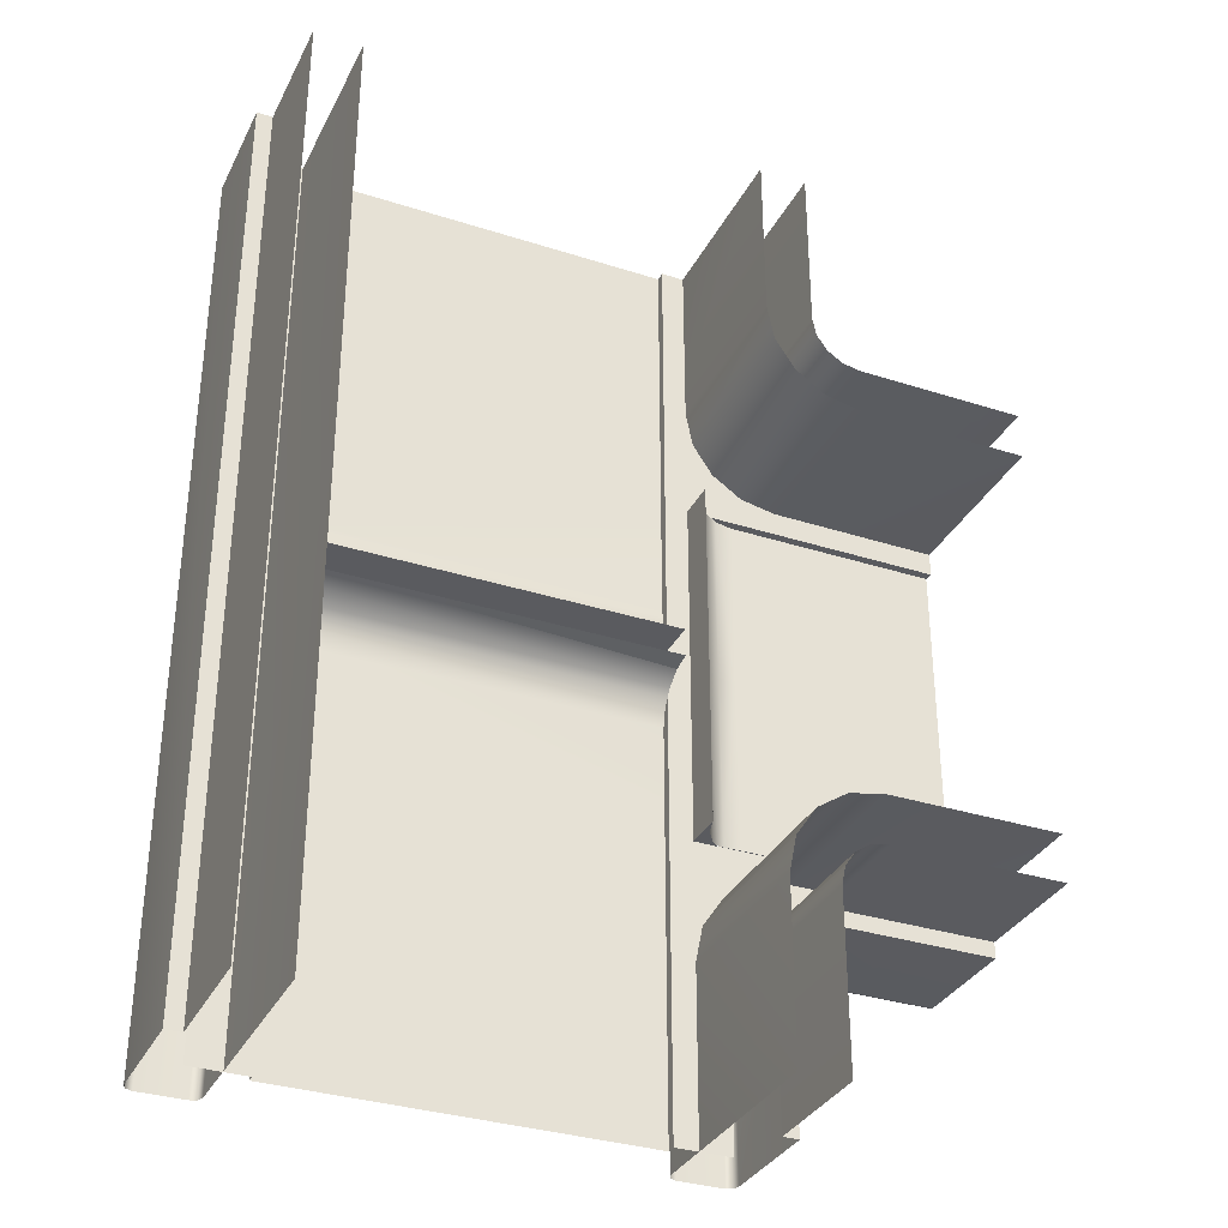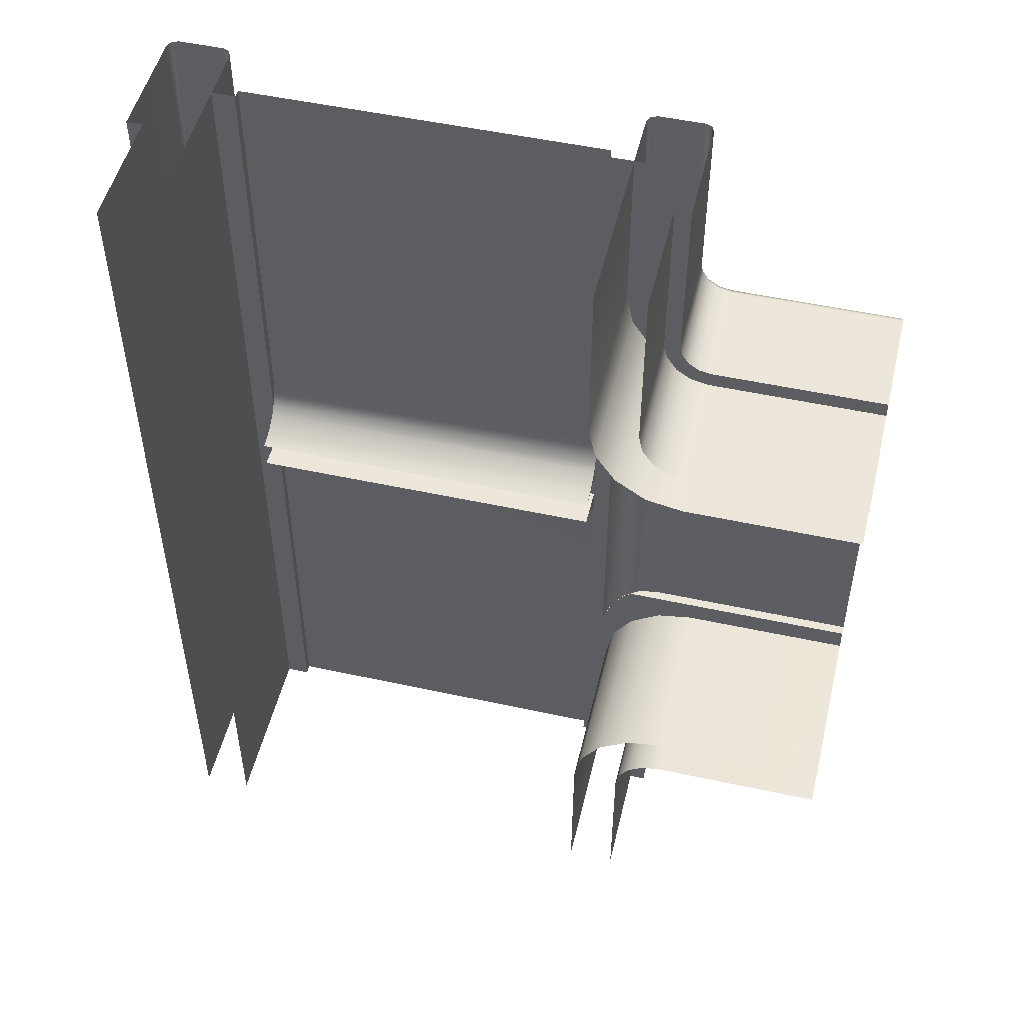
<metadata>
{"format":"obj","ext":"obj","renderer":"f3d","projection":"perspective","resolution":1024,"background":"white","views":[{"elev":-33.5,"azim":-23.7,"up":"+Z"},{"elev":50.9,"azim":13.4,"up":"+Z"}]}
</metadata>
<code>
o Splitter_Tshape_Layer0_LOD0
v -0.2158 0 0
v -0.2158 0.25 -0.5
v -0.216 -0 -0.5
v 0.1911 0.19 0.1908
v 0.1911 0.2 0.06761
v 0.1911 0.19 0.05359
v 0.5 0.19 0.1911
v 0.2708 0.2 0.1911
v 0.5 0.2 0.1911
v 0.1911 0.2 -0.1908
v 0.1911 0.19 -0.06859
v 0.1911 0.2 -0.06761
v -0.1911 0.19 0.03957
v -0.1911 0.196 0.04847
v -0.1911 0.2 0.06861
v -0.1911 0.1474 -0.015
v 0.1911 0.1675 -0.019
v 0.1911 0.1474 -0.015
v -0.1911 0.1675 -0.02
v 0.1911 0.1675 -0.019
v 0.1911 0.1846 -0.03041
v -0.1911 0.1846 -0.03141
v -0.1911 0.19 -0.03957
v 0.1911 0.19 -0.03857
v 0.1911 0.196 -0.04748
v -0.1911 0.196 -0.04847
v 0.1911 0.2 -0.06761
v -0.1911 0.2 -0.06861
v 0.1911 0.2 -0.1908
v -0.1911 0.2 -0.5
v 0.1911 0.2 -0.5
v 0.1911 0.1675 -0.019
v 0.1911 0.19 -0.015
v 0.1911 0.1474 -0.015
v 0.1911 0.19 0.015
v 0.1911 0.1675 0.01901
v 0.1911 0.1474 0.015
v 0.1911 0.2 0.06761
v 0.1911 0.19 0.1908
v 0.1911 0.2 0.1908
v 0.2507 0.196 0.1911
v 0.2708 0.2 0.1911
v 0.2418 0.19 0.1911
v 0.2418 0.19 0.1911
v 0.2708 0.2 0.1911
v 0.5 0.19 0.1911
v -0.1911 0.1846 -0.03141
v -0.1911 0.19 -0.015
v -0.1911 0.19 -0.03957
v -0.1911 0.19 0.015
v -0.1911 0.1846 0.03141
v -0.1911 0.19 0.03957
v -0.1911 0.19 -0.03957
v -0.1911 0.2 -0.06861
v -0.1911 0.196 -0.04847
v 0.3165 0.2571 -0.2191
v 0.5 0.2571 -0.2188
v 0.5 0.25 -0.2158
v 0.5 0.25 0.2158
v 0.5 0.2571 0.2188
v 0.3165 0.2571 0.2191
v 0.3174 0.2571 -0.281
v 0.5 0.2571 -0.2809
v 0.5 0.26 -0.2738
v 0.5 0.26 -0.2258
v 0.3173 0.26 -0.2262
v 0.5 0.2571 -0.2188
v 0.5 0.26 0.2738
v 0.5 0.2571 0.2809
v 0.3174 0.2571 0.281
v 0.5 0.26 0.2258
v 0.3173 0.26 0.2262
v 0.5 0.2571 0.2188
v 0.5 0.19 -0.1911
v 0.25 0.19 -0.2497
v 0.5 0.19 -0.2497
v 0.2162 0.19 -0.1911
v 0.25 0.19 -0.2497
v 0.1911 0.19 -0.2497
v 0.1911 0.19 -0.1908
v 0.25 0.19 -0.5
v 0.1911 0.19 -0.5
v 0.2162 0.19 0.1905
v 0.2336 0.1846 0.1911
v 0.2418 0.19 0.1908
v 0.2222 0.1675 0.1911
v 0.2162 0.19 0.1905
v 0.2162 0.1474 0.1911
v 0.284 0.25 0.3176
v 0.2809 0.2571 0.5
v 0.281 0.2571 0.3173
v 0.2838 0.25 0.5
v 0.2809 0.2571 0.5
v 0.2839 0.1299 0.3177
v 0.284 0.1299 0.5
v 0.3177 0.25 -0.2839
v 0.5 0.2571 -0.2809
v 0.3174 0.2571 -0.281
v 0.3176 0.1299 -0.284
v 0.5 0.1299 -0.284
v 0.3048 0.25 -0.2865
v 0.3047 0.1299 -0.2865
v 0.5 0.2571 0.2809
v 0.3177 0.25 0.2839
v 0.3174 0.2571 0.281
v 0.5 0.1299 0.284
v 0.3176 0.1299 0.284
v 0.3048 0.25 0.2865
v 0.3047 0.1299 0.2865
v 0.2809 0.2571 -0.5
v 0.284 0.25 -0.3176
v 0.281 0.2571 -0.3173
v 0.2809 0.2571 -0.5
v 0.2838 0.25 -0.5
v 0.2839 0.1299 -0.3177
v 0.284 0.1299 -0.5
v 0.2817 0.1299 -0.2819
v 0.2938 0.1299 -0.2938
v 0.2708 0.1299 -0.2981
v 0.267 0.1299 -0.3173
v 0.2865 0.1299 -0.3048
v 0.2839 0.1299 -0.3177
v 0.3163 0.25 0.2162
v 0.3165 0.2571 0.2191
v 0.2791 0.2571 0.2265
v 0.2791 0.2571 0.2265
v 0.278 0.25 0.2238
v 0.278 0 0.2238
v 0.3163 0 0.2162
v 0.5 0 0.216
v 0.5 0.25 0.2158
v 0.3165 0.2571 0.2191
v -0.267 -0 -0.5
v -0.267 0.1299 -0.5
v -0.267 0.1299 0.5
v -0.267 0 0.5
v -0.284 0.1299 0.5
v -0.267 0.1299 0.5
v -0.267 0.1299 -0.5
v -0.284 0.1299 -0.5
v -0.2809 0.2571 0.5
v -0.2809 0.2571 -0.5
v -0.2738 0.26 -0.5
v -0.2738 0.26 0.5
v -0.2258 0.26 0.5
v -0.2258 0.26 -0.5
v -0.2188 0.2571 0.5
v -0.2188 0.2571 -0.5
v -0.2158 0.25 -0.5
v -0.2188 0.2571 0.5
v -0.2158 0.25 0.5
v -0.2158 0 0
v -0.216 0 0.5
v -0.2838 0.25 0.5
v -0.284 0.1299 0.5
v -0.284 0.1299 -0.5
v -0.2838 0.25 -0.5
v -0.2809 0.2571 0.5
v -0.2809 0.2571 -0.5
v -0.25 0.19 -0.5008
v -0.1911 0.19 -0.5008
v -0.1911 0.19 0.501
v -0.25 0.19 0.501
v -0.1911 0.1474 0.015
v 0.1911 0.1474 0.015
v 0.1911 0.1675 0.01901
v -0.1911 0.1675 0.02
v 0.1911 0.1846 0.03041
v -0.1911 0.1846 0.03141
v 0.1911 0.19 0.03857
v -0.1911 0.19 0.03957
v 0.1911 0.196 0.04748
v -0.1911 0.196 0.04847
v 0.1911 0.2 0.06761
v -0.1911 0.2 0.06861
v 0.1911 0.2 0.1908
v -0.1911 0.2 0.5
v 0.1911 0.2 0.5
v 0.1911 0.2 -0.1908
v 0.1911 0.2 -0.5
v 0.1911 0.19 -0.5
v 0.1911 0.19 -0.1908
v 0.1911 0.19 -0.06859
v -0.1911 0.19 0.5
v -0.1911 0.2 0.06861
v -0.1911 0.2 0.5
v -0.1911 0.19 0.03957
v 0.2507 0.196 -0.1908
v 0.2418 0.19 -0.1908
v 0.2708 0.19 -0.1905
v 0.2708 0.2 -0.1908
v 0.2708 0.2 -0.1908
v 0.2708 0.19 -0.1905
v 0.5 0.19 -0.1911
v 0.5 0.2 -0.1908
v 0.1911 0.19 -0.015
v 0.1911 0.19 0.015
v -0.1911 0.19 0.015
v -0.1911 0.19 -0.015
v 0.1911 0.19 -0.015
v 0.1911 0.1675 -0.019
v 0.1911 0.1846 -0.03041
v 0.1911 0.19 -0.03857
v -0.1911 0.1846 -0.03141
v -0.1911 0.1675 -0.02
v -0.1911 0.19 -0.015
v -0.1911 0.1474 -0.015
v -0.1911 0.1675 0.02
v -0.1911 0.1846 0.03141
v -0.1911 0.19 0.015
v -0.1911 0.1474 0.015
v -0.1911 0.2 -0.06861
v -0.1911 0.19 -0.5
v -0.1911 0.2 -0.5
v -0.1911 0.19 -0.03957
v 0.1911 0.2 0.1908
v 0.1911 0.19 0.5
v 0.1911 0.2 0.5
v 0.1911 0.19 0.1908
v -0.1911 0.19 -0.015
v -0.1911 0.1474 -0.015
v 0.1911 0.1474 -0.015
v 0.1911 0.19 -0.015
v 0.1911 0.19 0.015
v 0.1911 0.1474 0.015
v -0.1911 0.1474 0.015
v -0.1911 0.19 0.015
v 0.1911 0.1846 0.03041
v 0.1911 0.1675 0.01901
v 0.1911 0.19 0.015
v 0.1911 0.19 0.03857
v 0.1911 0.196 0.04748
v 0.1911 0.19 0.05359
v 0.1911 0.2 0.06761
v 0.1911 0.19 0.03857
v 0.1911 0.19 -0.03857
v 0.1911 0.196 -0.04748
v 0.1911 0.19 -0.06859
v 0.1911 0.2 -0.06761
v 0.2865 0.25 -0.3047
v 0.2865 0.1299 -0.3048
v 0.2938 0.1299 -0.2938
v 0.2939 0.25 -0.2938
v 0.2939 0.25 -0.2938
v 0.2838 0.2571 -0.3036
v 0.2918 0.2571 -0.2917
v 0.284 0.25 -0.3176
v 0.2839 0.1299 -0.3177
v 0.2865 0.1299 -0.3048
v 0.2865 0.25 -0.3047
v 0.281 0.2571 -0.3173
v 0.284 0.25 -0.3176
v 0.2838 0.2571 -0.3036
v 0.3047 0.1299 0.2865
v 0.2938 0.1299 0.2938
v 0.2939 0.25 0.2938
v 0.3048 0.25 0.2865
v 0.2938 0.1299 0.2938
v 0.2865 0.1299 0.3048
v 0.2865 0.25 0.3047
v 0.2939 0.25 0.2938
v 0.2838 0.2571 0.3036
v 0.2939 0.25 0.2938
v 0.2865 0.25 0.3047
v 0.2918 0.2571 0.2917
v 0.2865 0.1299 0.3048
v 0.2839 0.1299 0.3177
v 0.284 0.25 0.3176
v 0.2865 0.25 0.3047
v 0.2865 0.25 0.3047
v 0.284 0.25 0.3176
v 0.281 0.2571 0.3173
v 0.2838 0.2571 0.3036
v 0.2939 0.25 -0.2938
v 0.2938 0.1299 -0.2938
v 0.3047 0.1299 -0.2865
v 0.3048 0.25 -0.2865
v 0.267 0.1299 0.3173
v 0.2708 0.1299 0.2981
v 0.2708 0 0.2981
v 0.267 0 0.3173
v 0.298 0 0.271
v 0.2817 0 0.2819
v 0.2817 0.1299 0.2819
v 0.298 0.1299 0.271
v 0.267 0.1299 0.3173
v 0.267 0 0.3173
v 0.267 0 0.5
v 0.267 0.1299 0.5
v 0.2817 0.1299 0.2819
v 0.2817 0 0.2819
v 0.2708 0 0.2981
v 0.2708 0.1299 0.2981
v 0.267 0.1299 -0.3173
v 0.267 -0 -0.3173
v 0.2708 -0 -0.2981
v 0.2708 0.1299 -0.2981
v 0.5 -0 -0.267
v 0.5 0.1299 -0.267
v 0.3172 0.1299 -0.2672
v 0.3172 -0 -0.2672
v 0.298 -0 -0.271
v 0.298 0.1299 -0.271
v 0.267 -0 -0.5
v 0.267 -0 -0.3173
v 0.267 0.1299 -0.3173
v 0.267 0.1299 -0.5
v 0.2708 -0 -0.2981
v 0.2817 -0 -0.2819
v 0.2817 0.1299 -0.2819
v 0.2708 0.1299 -0.2981
v 0.1911 0.19 0.2497
v 0.25 0.19 0.2497
v 0.25 0.19 0.5
v 0.1911 0.19 0.5
v 0.1911 0.19 0.1908
v 0.2162 0.19 0.1905
v 0.25 0.19 0.2497
v 0.5 0.19 0.1905
v 0.5 0.19 0.2497
v -0.25 0.19 -0.5
v -0.1911 0.19 -0.5
v -0.1911 0.19 0.5
v -0.25 0.19 0.5
v 0.1911 0.19 -0.1908
v 0.2162 0.19 -0.1911
v 0.2162 0.19 0.1905
v 0.1911 0.19 0.1908
v 0.2838 0.2571 0.3036
v 0.281 0.2571 0.3173
v 0.274 0.26 0.3166
v 0.2771 0.26 0.3008
v 0.2918 0.2571 0.2917
v 0.2867 0.26 0.2866
v 0.3037 0.2571 0.2837
v 0.3009 0.26 0.2771
v 0.3167 0.26 0.2739
v 0.3174 0.2571 0.281
v 0.2266 0.2571 0.279
v 0.2191 0.2571 0.3164
v 0.2162 0.25 0.3162
v 0.2238 0.25 0.2779
v 0.2162 0 0.3162
v 0.2238 0 0.2779
v 0.281 0.2571 0.3173
v 0.2809 0.2571 0.5
v 0.2738 0.26 0.5
v 0.274 0.26 0.3166
v 0.2262 0.26 0.3172
v 0.2258 0.26 0.5
v 0.2188 0.2571 0.5
v 0.2191 0.2571 0.3164
v 0.2771 0.26 0.3008
v 0.2332 0.26 0.2818
v 0.2191 0.2571 0.3164
v 0.2266 0.2571 0.279
v 0.2867 0.26 0.2866
v 0.2527 0.26 0.2527
v 0.2266 0.2571 0.279
v 0.2476 0.2571 0.2476
v 0.2819 0.26 0.2332
v 0.2476 0.2571 0.2476
v 0.2791 0.2571 0.2265
v 0.3009 0.26 0.2771
v 0.3173 0.26 0.2262
v 0.3167 0.26 0.2739
v 0.5 0.26 0.2738
v 0.3174 0.2571 0.281
v 0.3165 0.2571 0.2191
v 0.5 0.2571 0.2188
v 0.2791 0.2571 0.2265
v 0.2158 0.25 -0.5
v 0.2188 0.2571 -0.5
v 0.2191 0.2571 -0.3164
v 0.2162 0.25 -0.3162
v 0.216 -0 -0.5
v 0.2162 -0 -0.3162
v 0.2162 0.25 -0.3162
v 0.2191 0.2571 -0.3164
v 0.2266 0.2571 -0.279
v 0.2238 0.25 -0.2779
v 0.2162 -0 -0.3162
v 0.2238 -0 -0.2779
v 0.2918 0.2571 0.2917
v 0.3037 0.2571 0.2837
v 0.3048 0.25 0.2865
v 0.2939 0.25 0.2938
v 0.2791 0.2571 -0.2265
v 0.3165 0.2571 -0.2191
v 0.3163 0.25 -0.2162
v 0.278 0.25 -0.2238
v 0.278 -0 -0.2238
v 0.3163 -0 -0.2162
v 0.5 -0 -0.216
v 0.5 0.25 -0.2158
v 0.3165 0.2571 -0.2191
v 0.3037 0.2571 -0.2837
v 0.3174 0.2571 -0.281
v 0.3167 0.26 -0.2739
v 0.3009 0.26 -0.2771
v 0.2867 0.26 -0.2866
v 0.2918 0.2571 -0.2917
v 0.2771 0.26 -0.3008
v 0.2838 0.2571 -0.3036
v 0.274 0.26 -0.3166
v 0.281 0.2571 -0.3173
v 0.3048 0.25 -0.2865
v 0.3177 0.25 -0.2839
v 0.3174 0.2571 -0.281
v 0.3037 0.2571 -0.2837
v 0.2191 0.2571 0.3164
v 0.2188 0.2571 0.5
v 0.2158 0.25 0.5
v 0.2162 0.25 0.3162
v 0.216 0 0.5
v 0.2162 0 0.3162
v 0.2791 0.2571 0.2265
v 0.2476 0.2571 0.2476
v 0.2455 0.25 0.2455
v 0.278 0.25 0.2238
v 0.2455 0 0.2455
v 0.278 0 0.2238
v 0.2238 0.25 -0.2779
v 0.2266 0.2571 -0.279
v 0.2476 0.2571 -0.2476
v 0.2455 0.25 -0.2455
v 0.2238 -0 -0.2779
v 0.2455 -0 -0.2455
v 0.3177 0.25 -0.2839
v 0.5 0.25 -0.2838
v 0.5 0.2571 -0.2809
v 0.5 0.1299 -0.284
v 0.2476 0.2571 0.2476
v 0.2266 0.2571 0.279
v 0.2238 0.25 0.2779
v 0.2455 0.25 0.2455
v 0.2238 0 0.2779
v 0.2455 0 0.2455
v 0.5 0.2571 0.2809
v 0.5 0.25 0.2838
v 0.3177 0.25 0.2839
v 0.5 0.1299 0.284
v 0.2455 0.25 -0.2455
v 0.2476 0.2571 -0.2476
v 0.2791 0.2571 -0.2265
v 0.278 0.25 -0.2238
v 0.2455 -0 -0.2455
v 0.278 -0 -0.2238
v 0.3174 0.2571 0.281
v 0.3177 0.25 0.2839
v 0.3048 0.25 0.2865
v 0.3037 0.2571 0.2837
v 0.2738 0.26 -0.5
v 0.2809 0.2571 -0.5
v 0.281 0.2571 -0.3173
v 0.274 0.26 -0.3166
v 0.2262 0.26 -0.3172
v 0.2258 0.26 -0.5
v 0.2188 0.2571 -0.5
v 0.2191 0.2571 -0.3164
v 0.2771 0.26 -0.3008
v 0.2332 0.26 -0.2818
v 0.2191 0.2571 -0.3164
v 0.2266 0.2571 -0.279
v 0.2867 0.26 -0.2866
v 0.2527 0.26 -0.2527
v 0.2266 0.2571 -0.279
v 0.2476 0.2571 -0.2476
v 0.2819 0.26 -0.2332
v 0.2476 0.2571 -0.2476
v 0.2791 0.2571 -0.2265
v 0.3009 0.26 -0.2771
v 0.3173 0.26 -0.2262
v 0.3167 0.26 -0.2739
v 0.5 0.26 -0.2738
v 0.3174 0.2571 -0.281
v 0.3165 0.2571 -0.2191
v 0.2791 0.2571 -0.2265
v 0.5 0.2571 -0.2188
v 0.3048 0.25 -0.2865
v 0.3037 0.2571 -0.2837
v 0.2918 0.2571 -0.2917
v 0.2939 0.25 -0.2938
v 0.2162 0.19 0.1905
v 0.2162 0.19 -0.1911
v 0.2162 0.1474 -0.1911
v 0.2162 0.1474 0.1911
v 0.5 0 0.267
v 0.3172 0.1299 0.2672
v 0.5 0.1299 0.2672
v 0.3172 0 0.2672
v 0.298 0 0.271
v 0.298 0.1299 0.271
v 0.2336 0.1846 -0.1911
v 0.2162 0.19 -0.1911
v 0.2418 0.19 -0.1914
v 0.2222 0.1675 -0.1911
v 0.2162 0.1474 -0.1911
v 0.298 -0 -0.271
v 0.298 0.1299 -0.271
v 0.2817 0.1299 -0.2819
v 0.2817 -0 -0.2819
v 0.2839 0.1299 0.3177
v 0.267 0.1299 0.5
v 0.284 0.1299 0.5
v 0.267 0.1299 0.3173
v 0.2865 0.1299 0.3048
v 0.2708 0.1299 0.2981
v 0.2938 0.1299 0.2938
v 0.2817 0.1299 0.2819
v 0.298 0.1299 0.271
v 0.3047 0.1299 0.2865
v 0.3172 0.1299 0.2672
v 0.3176 0.1299 0.284
v 0.5 0.1299 0.2672
v 0.5 0.1299 0.284
v 0.267 0.1299 -0.3173
v 0.2839 0.1299 -0.3177
v 0.267 0.1299 -0.5
v 0.284 0.1299 -0.5
v 0.2708 0.1299 -0.2981
v 0.2865 0.1299 -0.3048
v 0.267 0.1299 -0.3173
v 0.2938 0.1299 -0.2938
v 0.298 0.1299 -0.271
v 0.2817 0.1299 -0.2819
v 0.3047 0.1299 -0.2865
v 0.3172 0.1299 -0.2672
v 0.3176 0.1299 -0.284
v 0.5 0.1299 -0.267
v 0.5 0.1299 -0.284
v 0.5 0.2 -0.1908
v 0.2698 0.2 -0
v 0.2708 0.2 -0.1908
v 0.5 0.2 0.1911
v 0.2708 0.2 0.1911
v 0.2507 0.196 -0.1908
v 0.2507 0.196 0.1911
v 0.2497 0.196 -0
v 0.2418 0.19 -0.1908
v 0.2326 0.1846 -0
v 0.2418 0.19 0.1911
v 0.2336 0.1846 -0.1908
v 0.2336 0.1846 0.1911
v 0.2222 0.1675 -0.1908
v 0.2222 0.1675 0.1911
v 0.2212 0.1675 -0
v 0.2162 0.1474 -0.1908
v 0.2162 0.1474 0.1911
f 3 2 1
f 6 5 4
f 9 8 7
f 12 11 10
f 15 14 13
f 18 17 16
f 20 19 16
f 20 21 19
f 21 22 19
f 22 21 23
f 24 23 21
f 25 23 24
f 26 23 25
f 25 27 26
f 27 28 26
f 29 28 27
f 29 30 28
f 31 30 29
f 34 33 32
f 37 36 35
f 40 39 38
f 43 42 41
f 46 45 44
f 49 48 47
f 52 51 50
f 55 54 53
f 58 57 56
f 61 60 59
f 64 63 62
f 64 66 65
f 67 65 66
f 70 69 68
f 72 68 71
f 72 71 73
f 76 75 74
f 78 77 74
f 79 77 78
f 80 77 79
f 78 81 79
f 81 82 79
f 85 84 83
f 87 84 86
f 88 87 86
f 91 90 89
f 93 92 89
f 94 89 92
f 95 94 92
f 98 97 96
f 100 99 96
f 96 99 101
f 99 102 101
f 105 104 103
f 104 107 106
f 104 108 107
f 108 109 107
f 112 111 110
f 111 114 113
f 111 115 114
f 115 116 114
f 119 118 117
f 122 121 120
f 125 124 123
f 127 126 123
f 128 127 123
f 129 128 123
f 130 129 123
f 131 130 123
f 123 132 131
f 135 134 133
f 136 135 133
f 139 138 137
f 140 139 137
f 143 142 141
f 144 143 141
f 144 145 143
f 145 146 143
f 145 147 146
f 147 148 146
f 148 150 149
f 150 151 149
f 149 151 152
f 153 152 151
f 156 155 154
f 157 156 154
f 157 154 158
f 159 157 158
f 162 161 160
f 163 162 160
f 166 165 164
f 167 166 164
f 168 166 167
f 169 168 167
f 168 169 170
f 169 171 170
f 170 171 172
f 172 171 173
f 174 172 173
f 175 174 173
f 175 176 174
f 177 176 175
f 178 176 177
f 181 180 179
f 181 179 182
f 182 179 183
f 186 185 184
f 184 185 187
f 190 189 188
f 191 190 188
f 194 193 192
f 195 194 192
f 198 197 196
f 199 198 196
f 202 201 200
f 203 202 200
f 206 205 204
f 207 205 206
f 210 209 208
f 211 210 208
f 214 213 212
f 212 213 215
f 218 217 216
f 217 219 216
f 222 221 220
f 223 222 220
f 226 225 224
f 227 226 224
f 230 229 228
f 231 230 228
f 234 233 232
f 233 235 232
f 238 237 236
f 238 239 237
f 242 241 240
f 243 242 240
f 240 245 244
f 245 246 244
f 249 248 247
f 250 249 247
f 250 252 251
f 253 250 251
f 256 255 254
f 257 256 254
f 260 259 258
f 261 260 258
f 264 263 262
f 263 265 262
f 268 267 266
f 269 268 266
f 272 271 270
f 273 272 270
f 276 275 274
f 277 276 274
f 280 279 278
f 281 280 278
f 284 283 282
f 285 284 282
f 288 287 286
f 289 288 286
f 292 291 290
f 293 292 290
f 296 295 294
f 297 296 294
f 300 299 298
f 301 300 298
f 300 301 302
f 303 300 302
f 306 305 304
f 307 306 304
f 310 309 308
f 311 310 308
f 314 313 312
f 315 314 312
f 312 317 316
f 318 317 312
f 319 317 318
f 320 319 318
f 323 322 321
f 324 323 321
f 327 326 325
f 328 327 325
f 331 330 329
f 332 331 329
f 329 333 332
f 333 334 332
f 333 335 334
f 335 336 334
f 336 335 337
f 335 338 337
f 341 340 339
f 342 341 339
f 343 341 342
f 344 343 342
f 347 346 345
f 348 347 345
f 348 349 347
f 347 349 350
f 351 350 349
f 352 351 349
f 353 349 348
f 349 353 354
f 355 349 354
f 356 355 354
f 353 357 354
f 354 357 358
f 359 354 358
f 360 359 358
f 358 357 361
f 362 358 361
f 363 362 361
f 357 364 361
f 361 364 365
f 366 365 364
f 367 365 366
f 366 368 367
f 361 365 369
f 369 365 370
f 371 361 369
f 374 373 372
f 375 374 372
f 375 372 376
f 377 375 376
f 380 379 378
f 381 380 378
f 381 378 382
f 383 381 382
f 386 385 384
f 387 386 384
f 390 389 388
f 391 390 388
f 390 391 392
f 393 390 392
f 393 394 390
f 394 395 390
f 390 395 396
f 399 398 397
f 400 399 397
f 401 400 397
f 402 401 397
f 403 401 402
f 404 403 402
f 403 404 405
f 404 406 405
f 409 408 407
f 410 409 407
f 413 412 411
f 414 413 411
f 413 414 415
f 414 416 415
f 419 418 417
f 420 419 417
f 421 419 420
f 422 421 420
f 425 424 423
f 426 425 423
f 426 423 427
f 428 426 427
f 431 430 429
f 430 432 429
f 435 434 433
f 436 435 433
f 437 435 436
f 438 437 436
f 441 440 439
f 440 441 442
f 445 444 443
f 446 445 443
f 446 443 447
f 448 446 447
f 451 450 449
f 452 451 449
f 455 454 453
f 456 455 453
f 453 457 456
f 457 453 458
f 457 458 459
f 460 457 459
f 456 457 461
f 462 461 457
f 462 457 463
f 464 462 463
f 465 461 462
f 466 465 462
f 466 462 467
f 468 466 467
f 469 465 466
f 469 466 470
f 471 469 470
f 472 465 469
f 473 472 469
f 472 473 474
f 474 473 475
f 474 475 476
f 477 473 469
f 478 477 469
f 477 479 473
f 482 481 480
f 483 482 480
f 486 485 484
f 487 486 484
f 490 489 488
f 489 491 488
f 492 491 489
f 493 492 489
f 496 495 494
f 494 495 497
f 498 497 495
f 501 500 499
f 502 501 499
f 505 504 503
f 506 503 504
f 506 507 503
f 508 507 506
f 507 508 509
f 510 509 508
f 511 509 510
f 512 509 511
f 513 512 511
f 514 512 513
f 515 514 513
f 516 514 515
f 519 518 517
f 520 518 519
f 523 522 521
f 521 522 524
f 526 524 525
f 524 527 525
f 525 527 528
f 529 528 527
f 528 529 530
f 530 529 531
f 534 533 532
f 532 533 535
f 536 535 533
f 533 534 537
f 536 533 538
f 539 533 537
f 533 539 538
f 539 537 540
f 539 540 541
f 538 539 542
f 542 539 541
f 540 543 541
f 542 541 544
f 541 543 545
f 544 541 546
f 547 541 545
f 541 547 546
f 547 545 548
f 546 547 549
f 549 547 548

</code>
